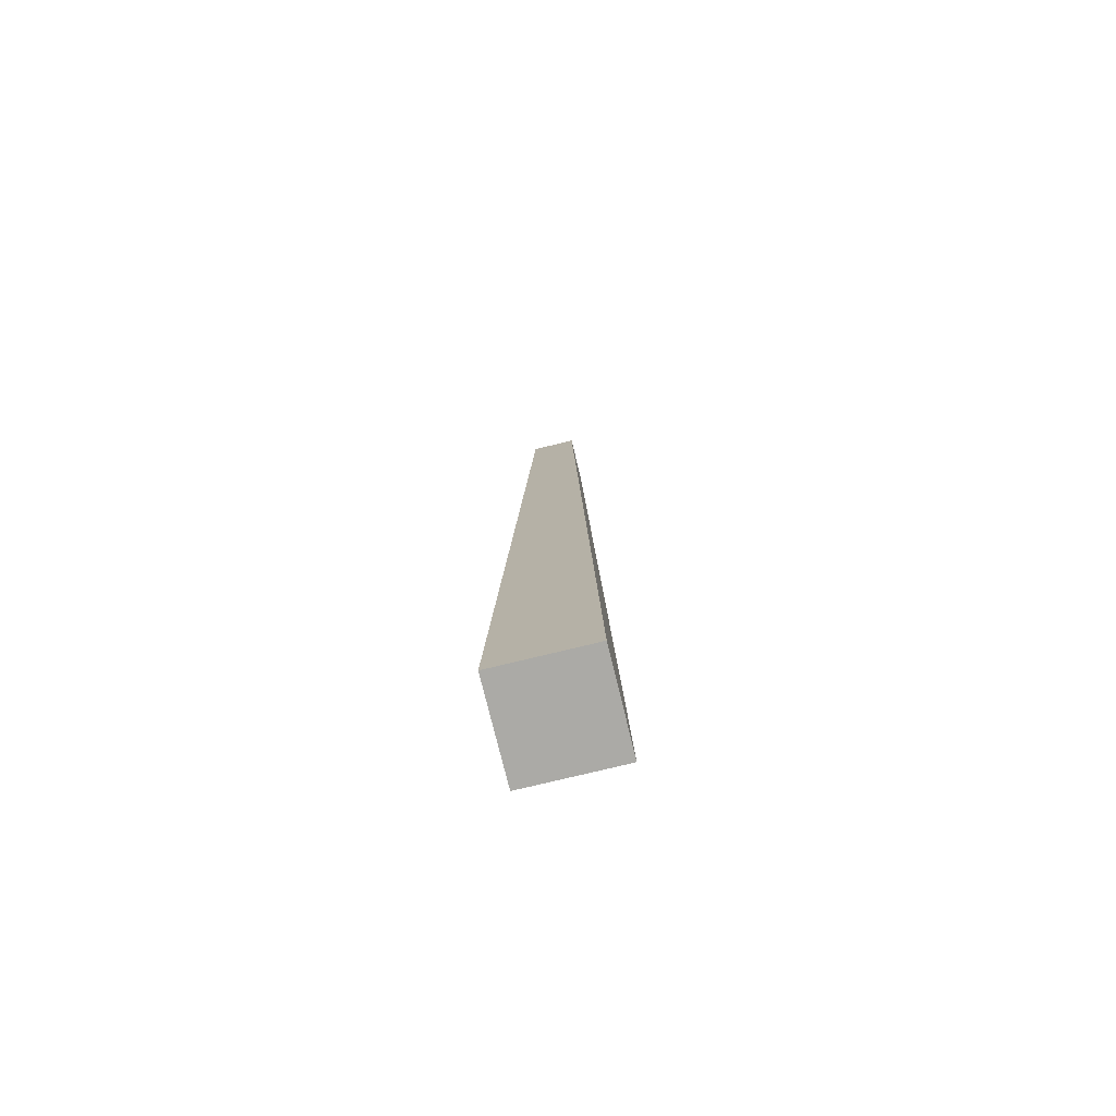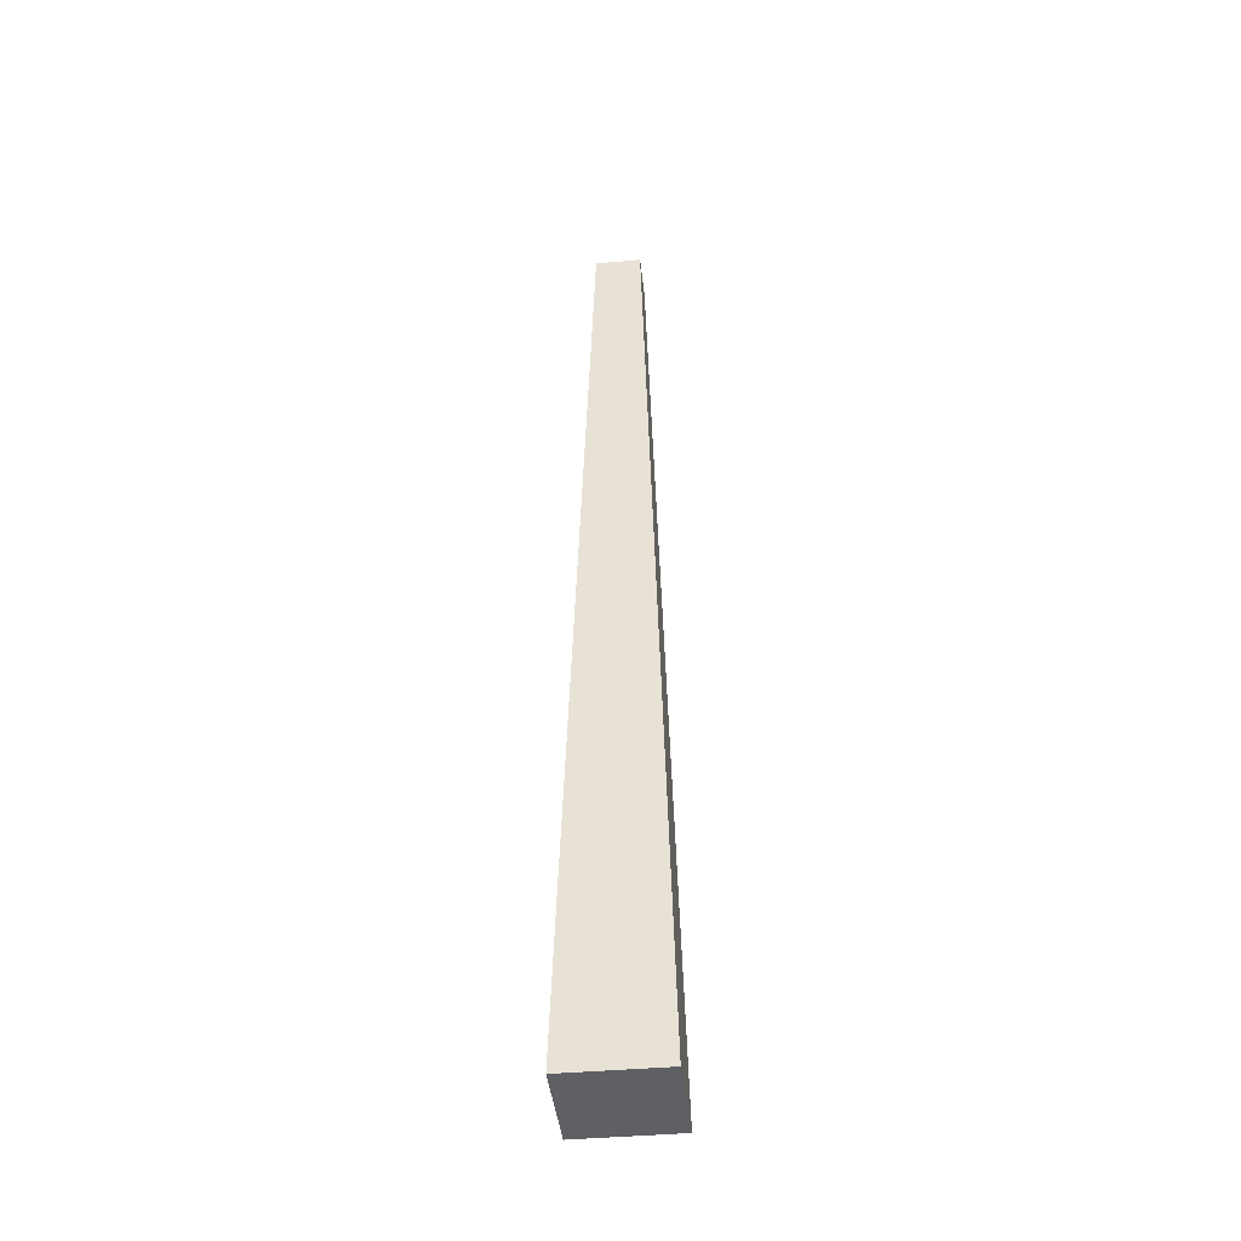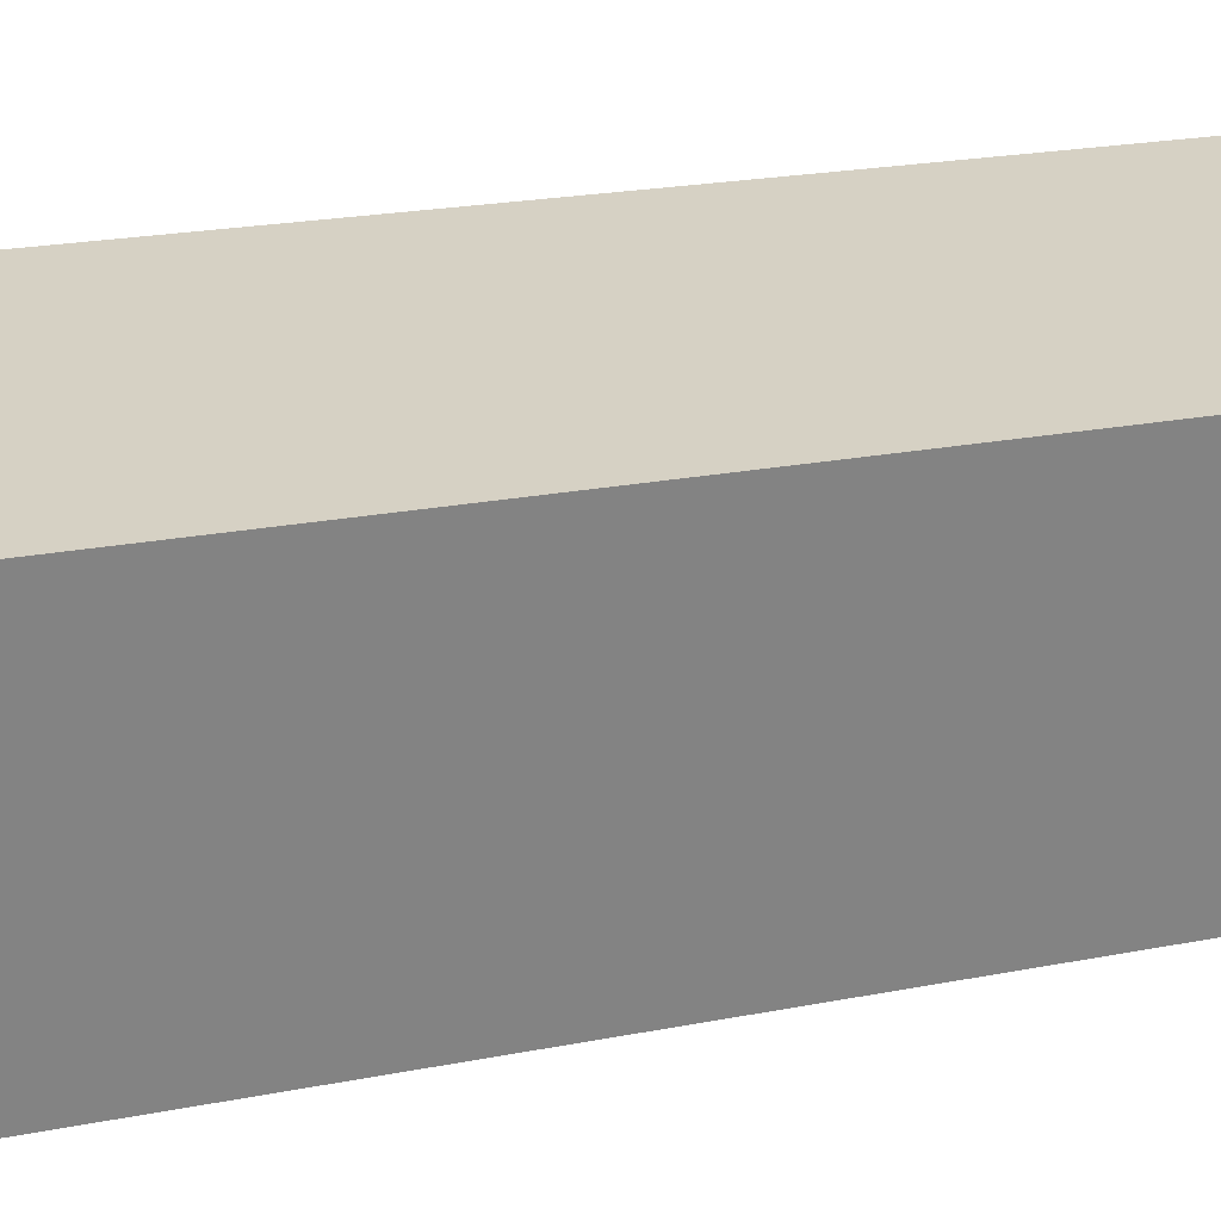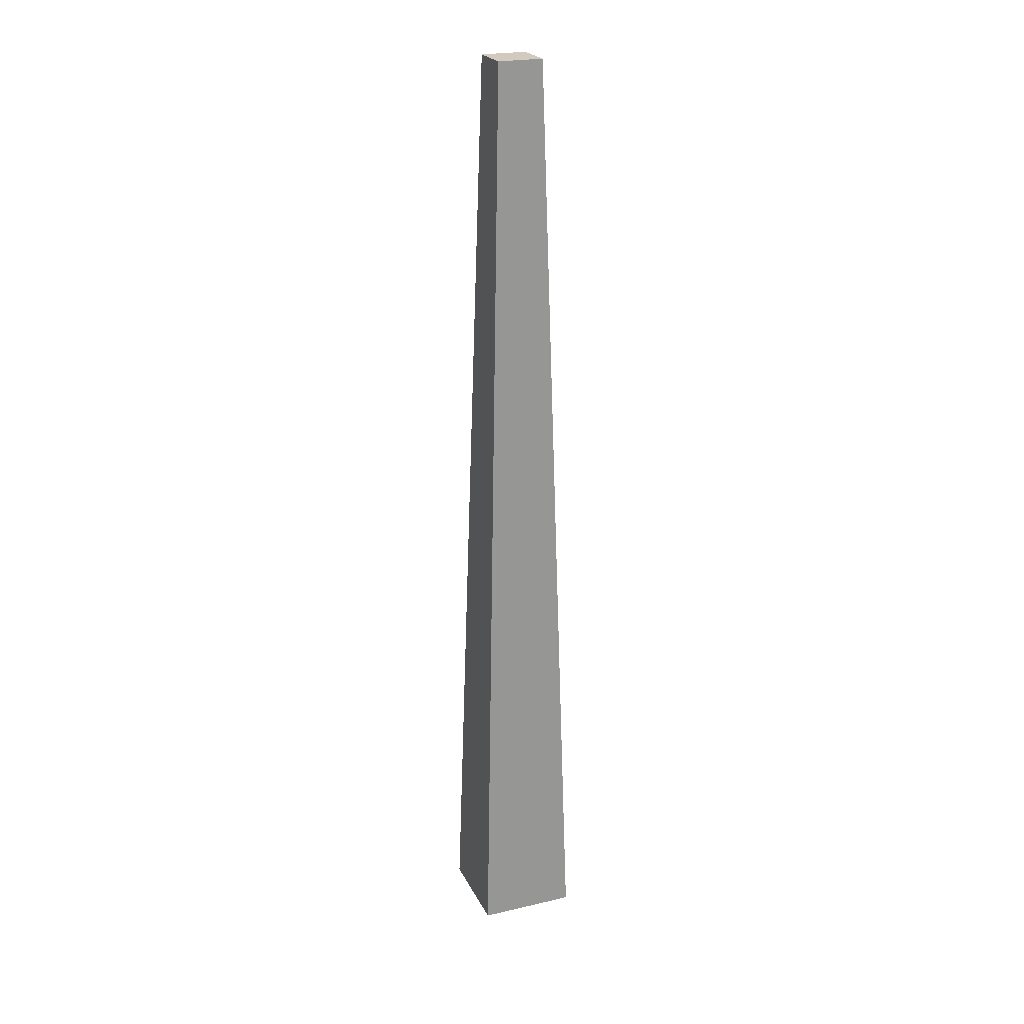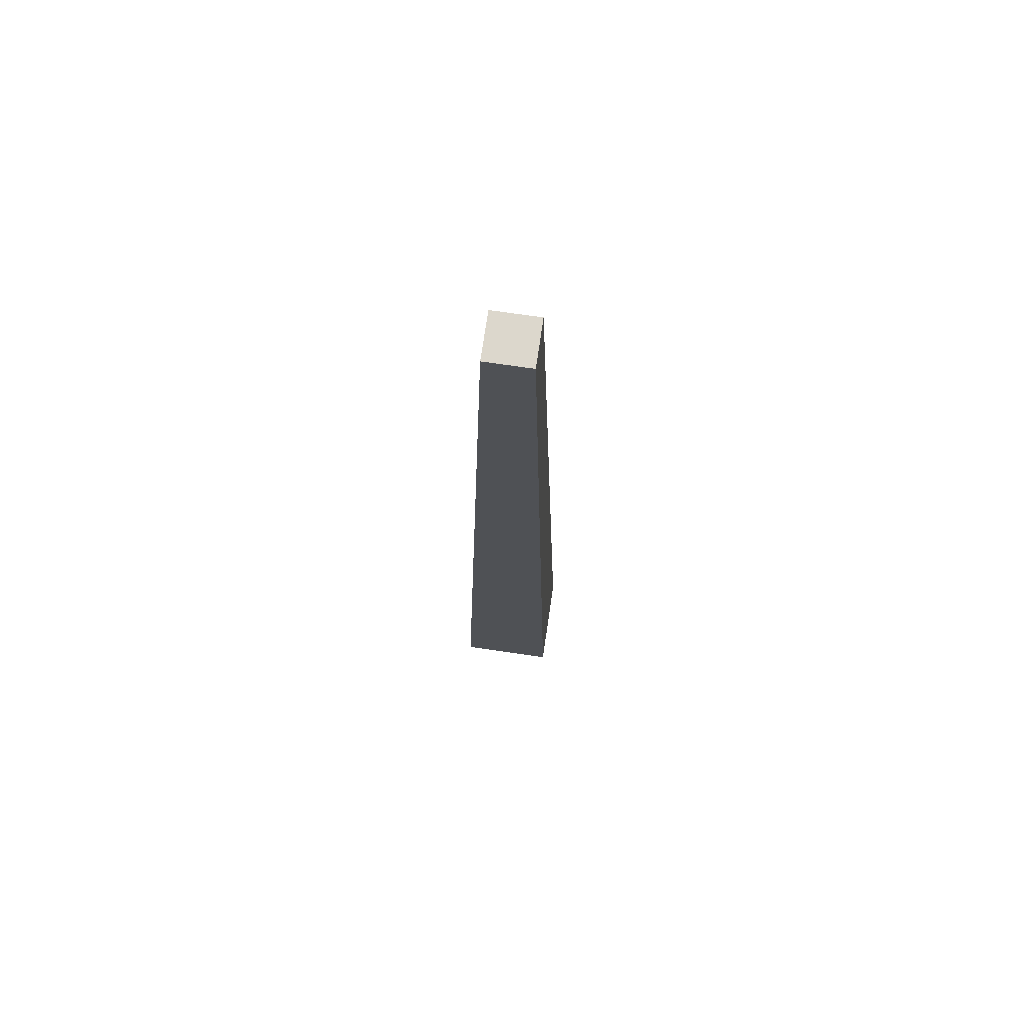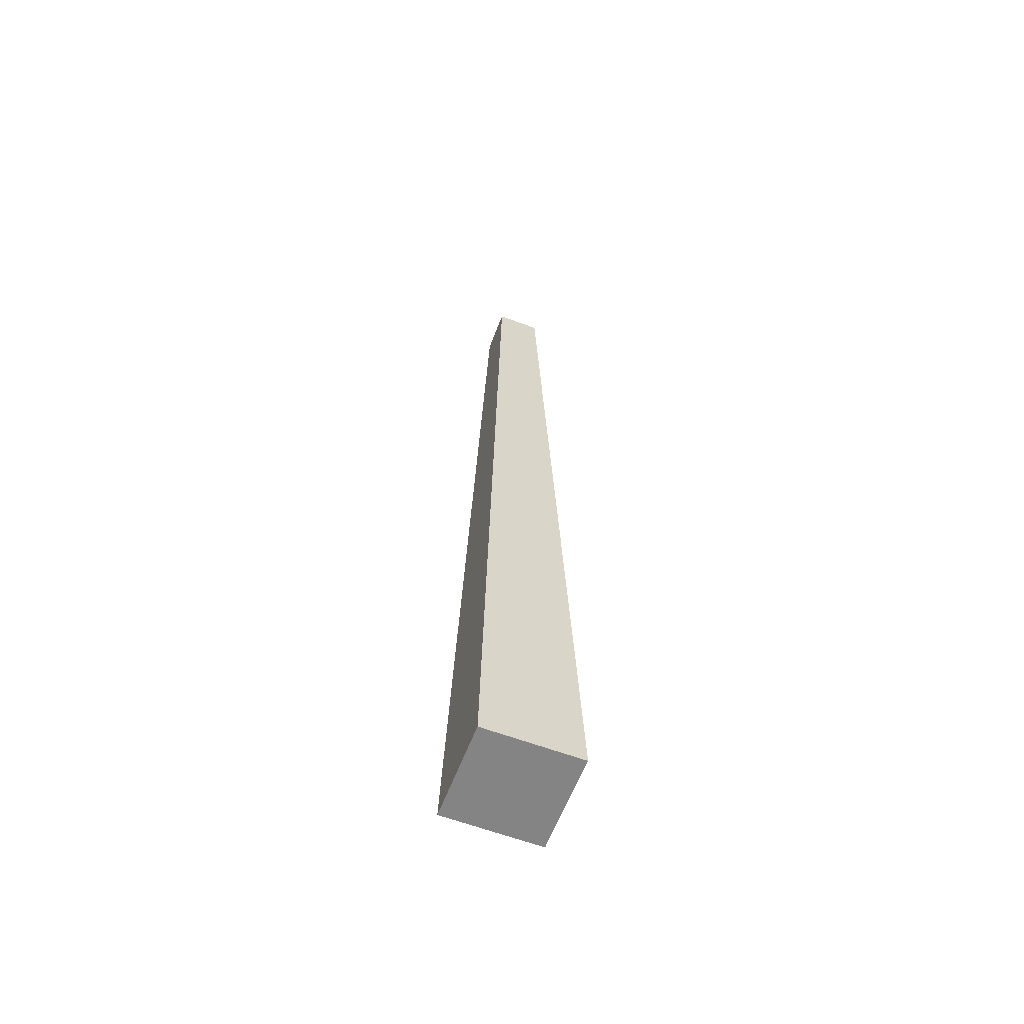
<metadata>
{"format":"obj","ext":"obj","renderer":"f3d","projection":"perspective","resolution":1024,"background":"white","views":[{"elev":-75.8,"azim":13.7,"up":"+Y"},{"elev":-42.2,"azim":-83.8,"up":"+Y"},{"elev":-60.7,"azim":98.4,"up":"+Z"},{"elev":23.5,"azim":-111.2,"up":"+Y"},{"elev":73.0,"azim":-81.7,"up":"+Y"},{"elev":-61.3,"azim":69.1,"up":"+Y"}]}
</metadata>
<code>
o Cube
v -0.1194 -0.1194 0.1194
v -0.05575 2.232 0.05575
v -0.1194 -0.1194 -0.1194
v -0.05575 2.232 -0.05575
v 0.1194 -0.1194 0.1194
v 0.05575 2.232 0.05575
v 0.1194 -0.1194 -0.1194
v 0.05575 2.232 -0.05575
f 6 5 1 2
f 1 5 7 3
f 6 2 4 8
f 8 7 5 6
f 2 1 3 4
f 4 3 7 8

</code>
